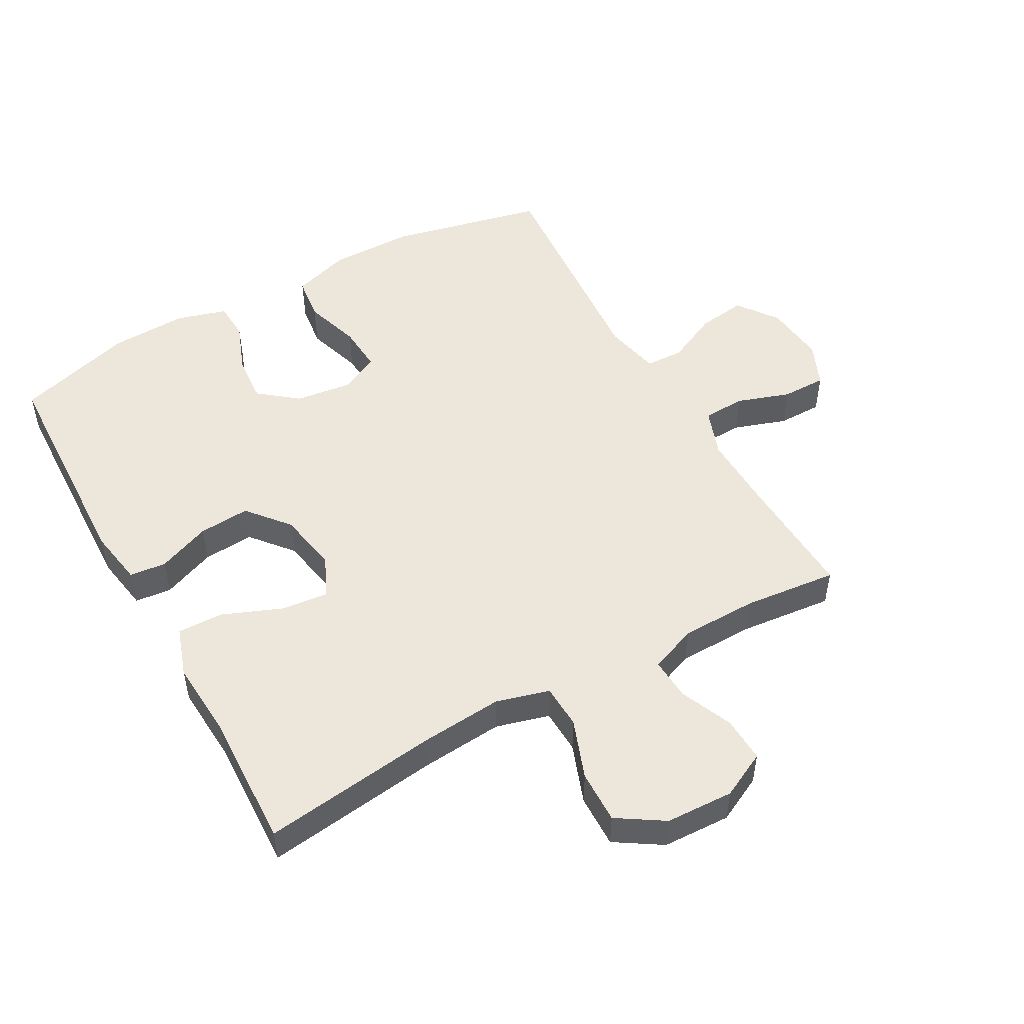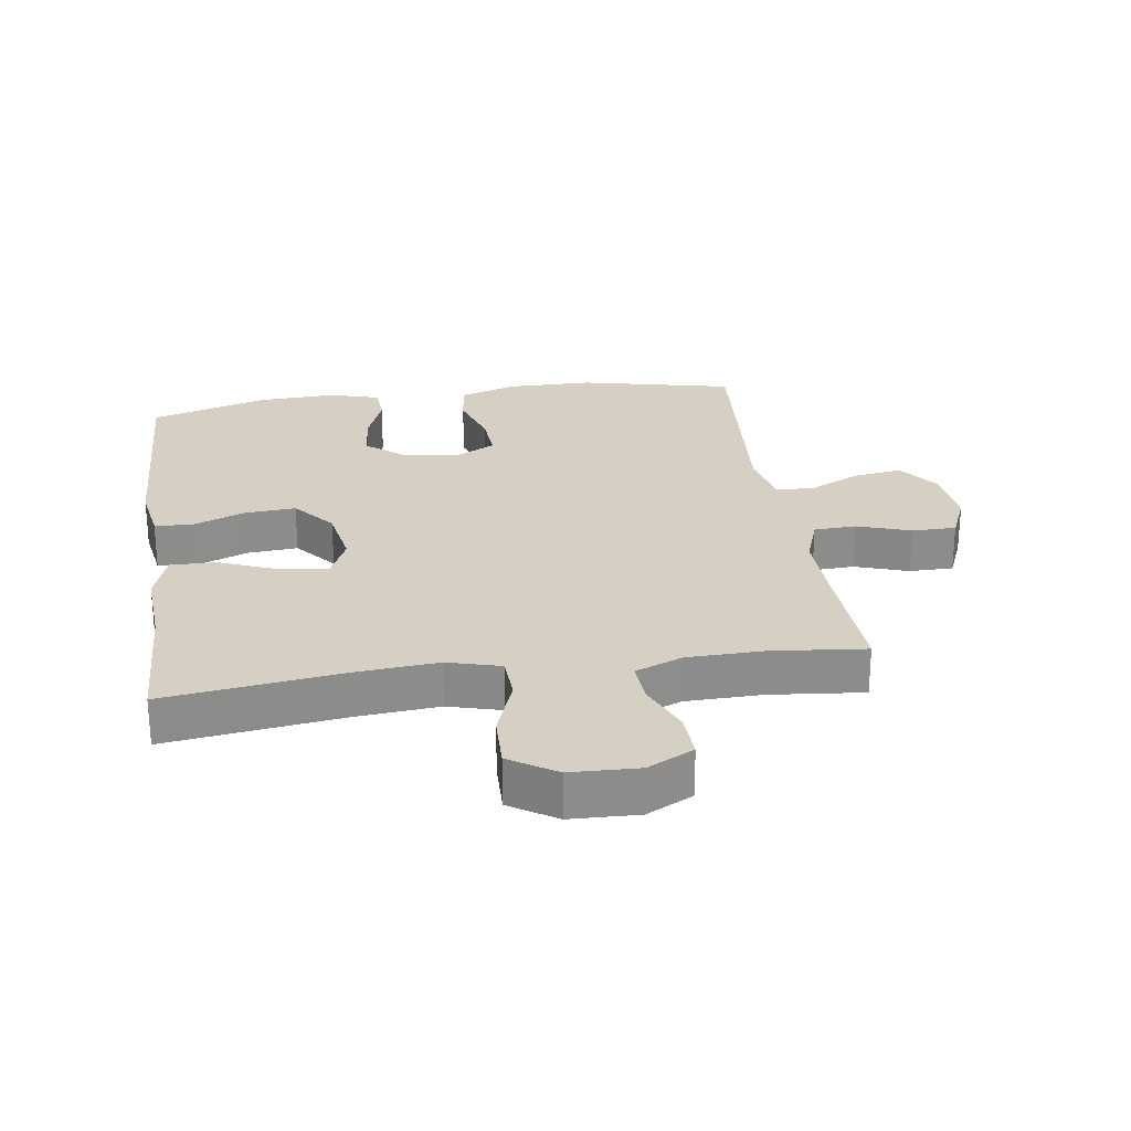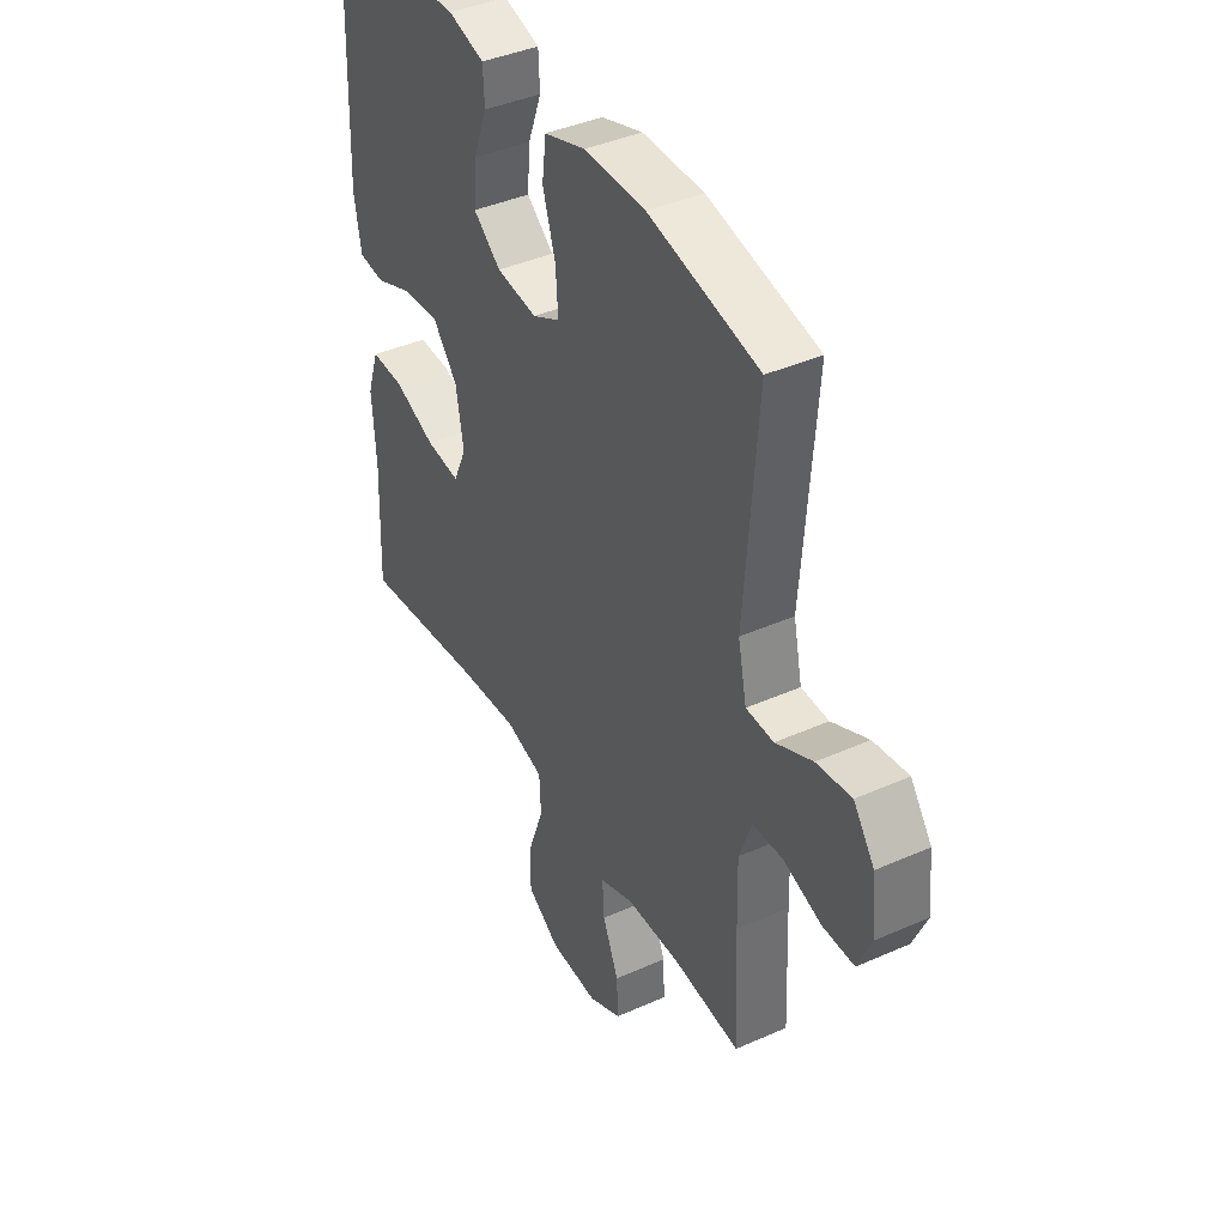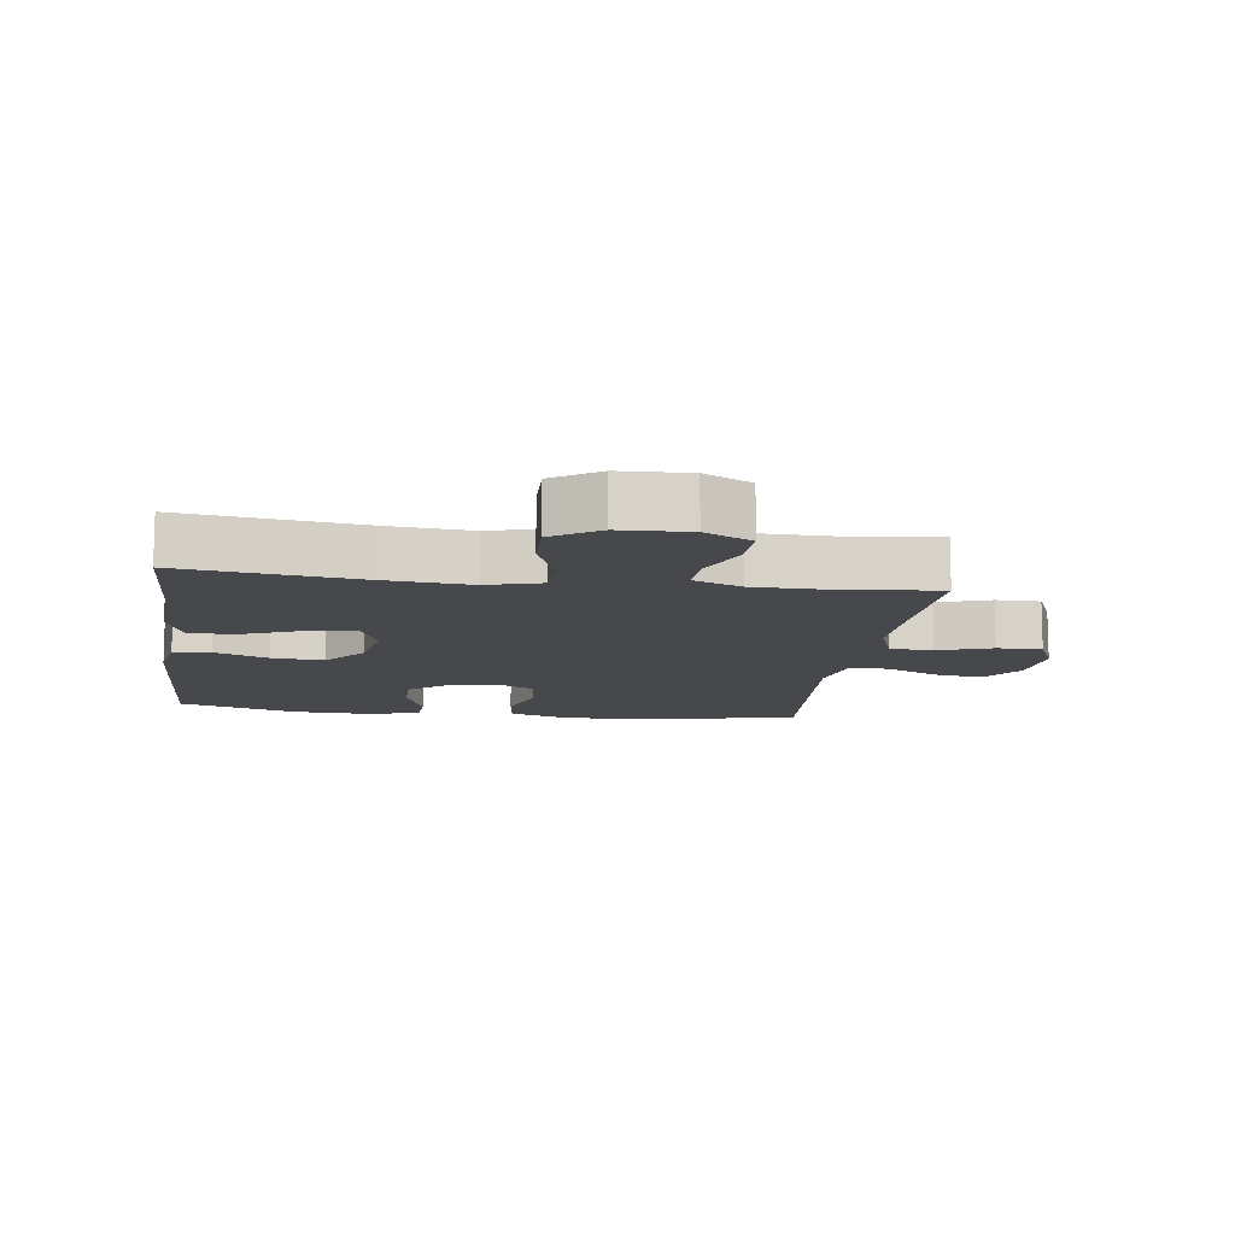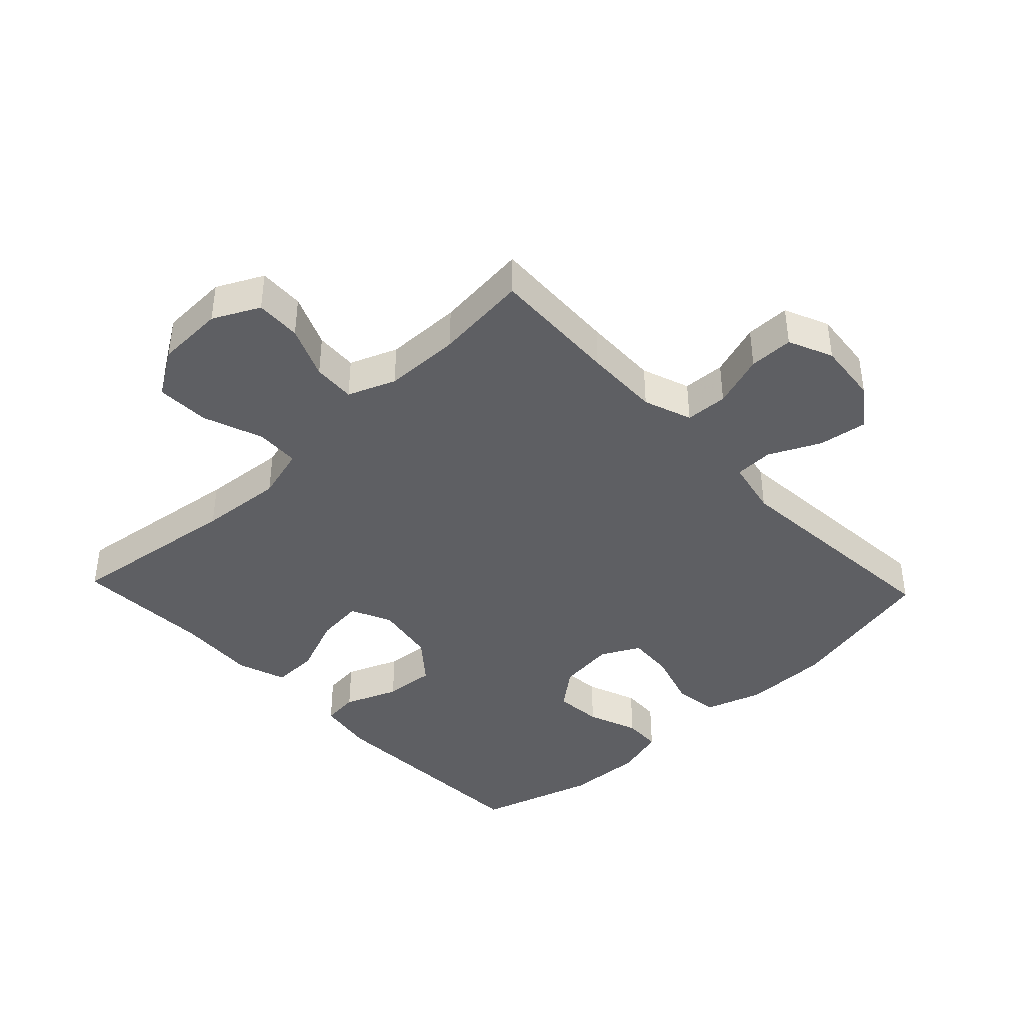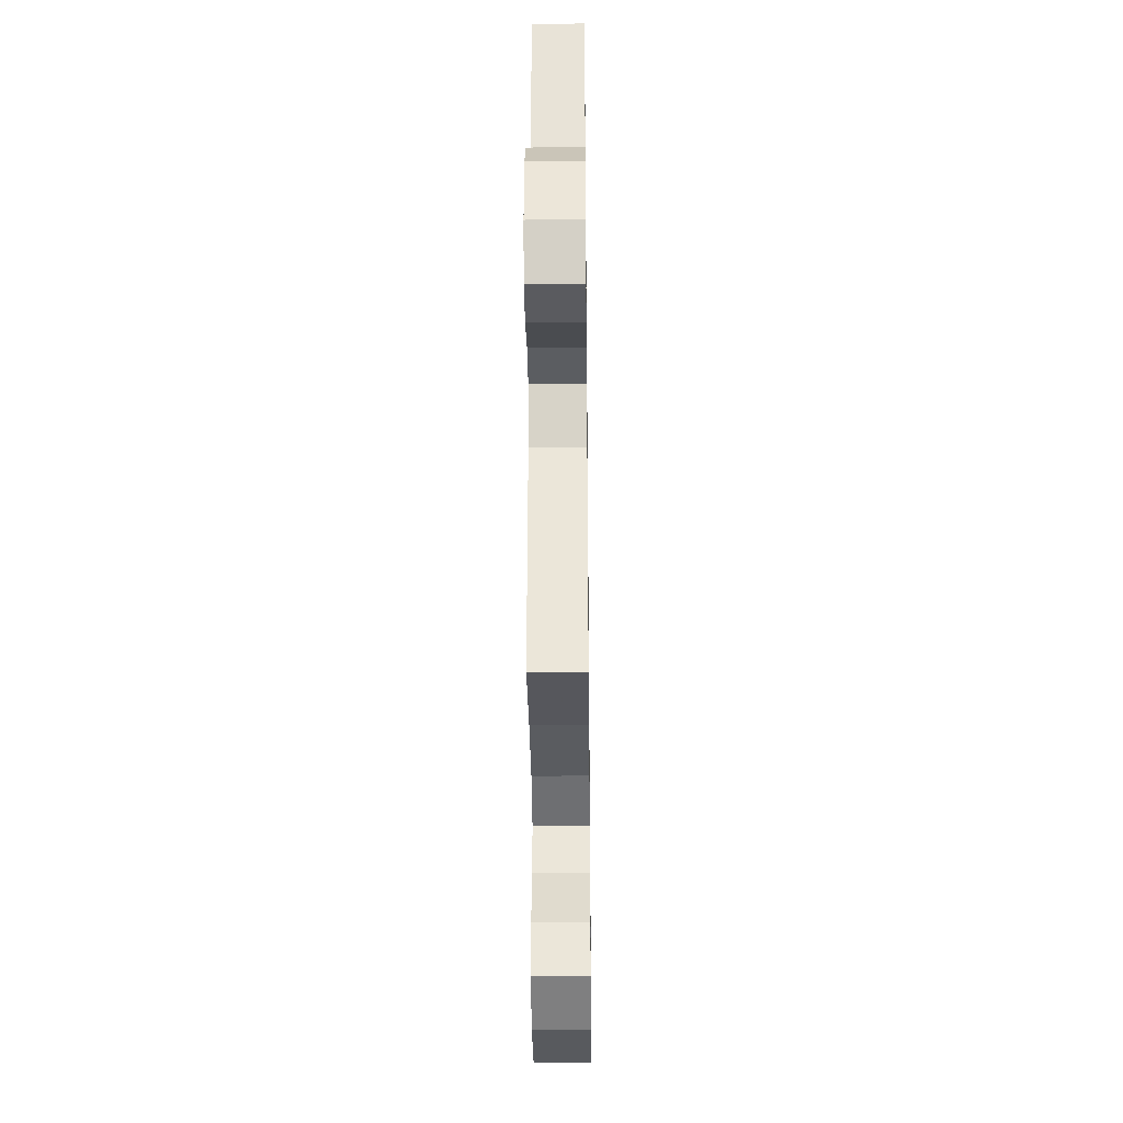
<metadata>
{"format":"obj","ext":"obj","renderer":"f3d","projection":"perspective","resolution":1024,"background":"white","views":[{"elev":50.5,"azim":150.9,"up":"+Y"},{"elev":26.1,"azim":171.7,"up":"+Y"},{"elev":40.6,"azim":-118.5,"up":"+Z"},{"elev":-11.6,"azim":172.3,"up":"+Y"},{"elev":-40.8,"azim":-136.5,"up":"+Y"},{"elev":-33.3,"azim":-89.3,"up":"+Z"}]}
</metadata>
<code>
v -0.5 0.07 -0.5
v -0.491 0.07 -0.299
v -0.488 0.07 -0.182
v -0.515 0.07 -0.107
v -0.581 0.07 -0.104
v -0.664 0.07 -0.132
v -0.733 0.07 -0.132
v -0.763 0.07 -0.063
v -0.753 0.07 0.033
v -0.707 0.07 0.096
v -0.631 0.07 0.085
v -0.551 0.07 0.047
v -0.491 0.07 0.049
v -0.472 0.07 0.137
v -0.5 0.07 0.5
v -0.26 0.07 0.554
v -0.126 0.07 0.555
v -0.036 0.07 0.526
v -0.027 0.07 0.456
v -0.055 0.07 0.368
v -0.06 0.07 0.295
v 0 0.07 0.264
v 0.089 0.07 0.275
v 0.149 0.07 0.323
v 0.143 0.07 0.398
v 0.113 0.07 0.477
v 0.116 0.07 0.537
v 0.195 0.07 0.56
v 0.316 0.07 0.555
v 0.5 0.07 0.5
v 0.513 0.07 0.145
v 0.498 0.07 0.056
v 0.441 0.07 0.05
v 0.358 0.07 0.083
v 0.278 0.07 0.089
v 0.224 0.07 0.024
v 0.207 0.07 -0.071
v 0.236 0.07 -0.135
v 0.31 0.07 -0.127
v 0.402 0.07 -0.09
v 0.474 0.07 -0.088
v 0.5 0.07 -0.165
v 0.492 0.07 -0.287
v 0.5 0.07 -0.5
v 0.227 0.07 -0.464
v 0.097 0.07 -0.453
v 0.014 0.07 -0.476
v 0.011 0.07 -0.545
v 0.045 0.07 -0.638
v 0.047 0.07 -0.721
v -0.025 0.07 -0.767
v -0.131 0.07 -0.771
v -0.203 0.07 -0.735
v -0.2 0.07 -0.664
v -0.165 0.07 -0.582
v -0.161 0.07 -0.516
v -0.235 0.07 -0.487
v -0.354 0.07 -0.485
v -0.5 0 -0.5
v -0.491 0 -0.299
v -0.488 0 -0.182
v -0.515 0 -0.107
v -0.581 0 -0.104
v -0.664 0 -0.132
v -0.733 0 -0.132
v -0.763 0 -0.063
v -0.753 0 0.033
v -0.707 0 0.096
v -0.631 0 0.085
v -0.551 0 0.047
v -0.491 0 0.049
v -0.472 0 0.137
v -0.5 0 0.5
v -0.26 0 0.554
v -0.126 0 0.555
v -0.036 0 0.526
v -0.027 0 0.456
v -0.055 0 0.368
v -0.06 0 0.295
v 0 0 0.264
v 0.089 0 0.275
v 0.149 0 0.323
v 0.143 0 0.398
v 0.113 0 0.477
v 0.116 0 0.537
v 0.195 0 0.56
v 0.316 0 0.555
v 0.5 0 0.5
v 0.513 0 0.145
v 0.498 0 0.056
v 0.441 0 0.05
v 0.358 0 0.083
v 0.278 0 0.089
v 0.224 0 0.024
v 0.207 0 -0.071
v 0.236 0 -0.135
v 0.31 0 -0.127
v 0.402 0 -0.09
v 0.474 0 -0.088
v 0.5 0 -0.165
v 0.492 0 -0.287
v 0.5 0 -0.5
v 0.227 0 -0.464
v 0.097 0 -0.453
v 0.014 0 -0.476
v 0.011 0 -0.545
v 0.045 0 -0.638
v 0.047 0 -0.721
v -0.025 0 -0.767
v -0.131 0 -0.771
v -0.203 0 -0.735
v -0.2 0 -0.664
v -0.165 0 -0.582
v -0.161 0 -0.516
v -0.235 0 -0.487
v -0.354 0 -0.485
f 53 54 55
f 52 53 55
f 51 52 55
f 50 51 55
f 49 50 55
f 48 49 55
f 47 48 55 56
f 46 47 56 57
f 43 44 45
f 43 45 46
f 42 43 46
f 41 42 46
f 40 41 46
f 39 40 46
f 46 57 58
f 39 46 58
f 38 39 58
f 32 33 34
f 31 32 34
f 30 31 34
f 29 30 34
f 28 29 34
f 27 28 34
f 26 27 34
f 25 26 34
f 24 25 34 35
f 23 24 35 36
f 18 19 20
f 17 18 20
f 16 17 20
f 15 16 20
f 14 15 20
f 13 14 20 21
f 10 11 12
f 9 10 12
f 8 9 12
f 7 8 12
f 6 7 12
f 5 6 12
f 4 5 12 13
f 13 21 22
f 4 13 22
f 3 4 22
f 58 1 2
f 38 58 2
f 37 38 2
f 23 36 37
f 22 23 37
f 3 22 37
f 2 3 37
f 113 112 111
f 113 111 110
f 113 110 109
f 113 109 108
f 113 108 107
f 113 107 106
f 114 113 106 105
f 115 114 105 104
f 103 102 101
f 104 103 101
f 104 101 100
f 104 100 99
f 104 99 98
f 104 98 97
f 116 115 104
f 116 104 97
f 116 97 96
f 92 91 90
f 92 90 89
f 92 89 88
f 92 88 87
f 92 87 86
f 92 86 85
f 92 85 84
f 92 84 83
f 93 92 83 82
f 94 93 82 81
f 78 77 76
f 78 76 75
f 78 75 74
f 78 74 73
f 78 73 72
f 79 78 72 71
f 70 69 68
f 70 68 67
f 70 67 66
f 70 66 65
f 70 65 64
f 70 64 63
f 71 70 63 62
f 80 79 71
f 80 71 62
f 80 62 61
f 60 59 116
f 60 116 96
f 60 96 95
f 95 94 81
f 95 81 80
f 95 80 61
f 95 61 60
f 1 59 60 2
f 2 60 61 3
f 3 61 62 4
f 4 62 63 5
f 5 63 64 6
f 6 64 65 7
f 7 65 66 8
f 8 66 67 9
f 9 67 68 10
f 10 68 69 11
f 11 69 70 12
f 12 70 71 13
f 13 71 72 14
f 14 72 73 15
f 15 73 74 16
f 16 74 75 17
f 17 75 76 18
f 18 76 77 19
f 19 77 78 20
f 20 78 79 21
f 21 79 80 22
f 22 80 81 23
f 23 81 82 24
f 24 82 83 25
f 25 83 84 26
f 26 84 85 27
f 27 85 86 28
f 28 86 87 29
f 29 87 88 30
f 30 88 89 31
f 31 89 90 32
f 32 90 91 33
f 33 91 92 34
f 34 92 93 35
f 35 93 94 36
f 36 94 95 37
f 37 95 96 38
f 38 96 97 39
f 39 97 98 40
f 40 98 99 41
f 41 99 100 42
f 42 100 101 43
f 43 101 102 44
f 44 102 103 45
f 45 103 104 46
f 46 104 105 47
f 47 105 106 48
f 48 106 107 49
f 49 107 108 50
f 50 108 109 51
f 51 109 110 52
f 52 110 111 53
f 53 111 112 54
f 54 112 113 55
f 55 113 114 56
f 56 114 115 57
f 57 115 116 58
f 58 116 59 1

</code>
